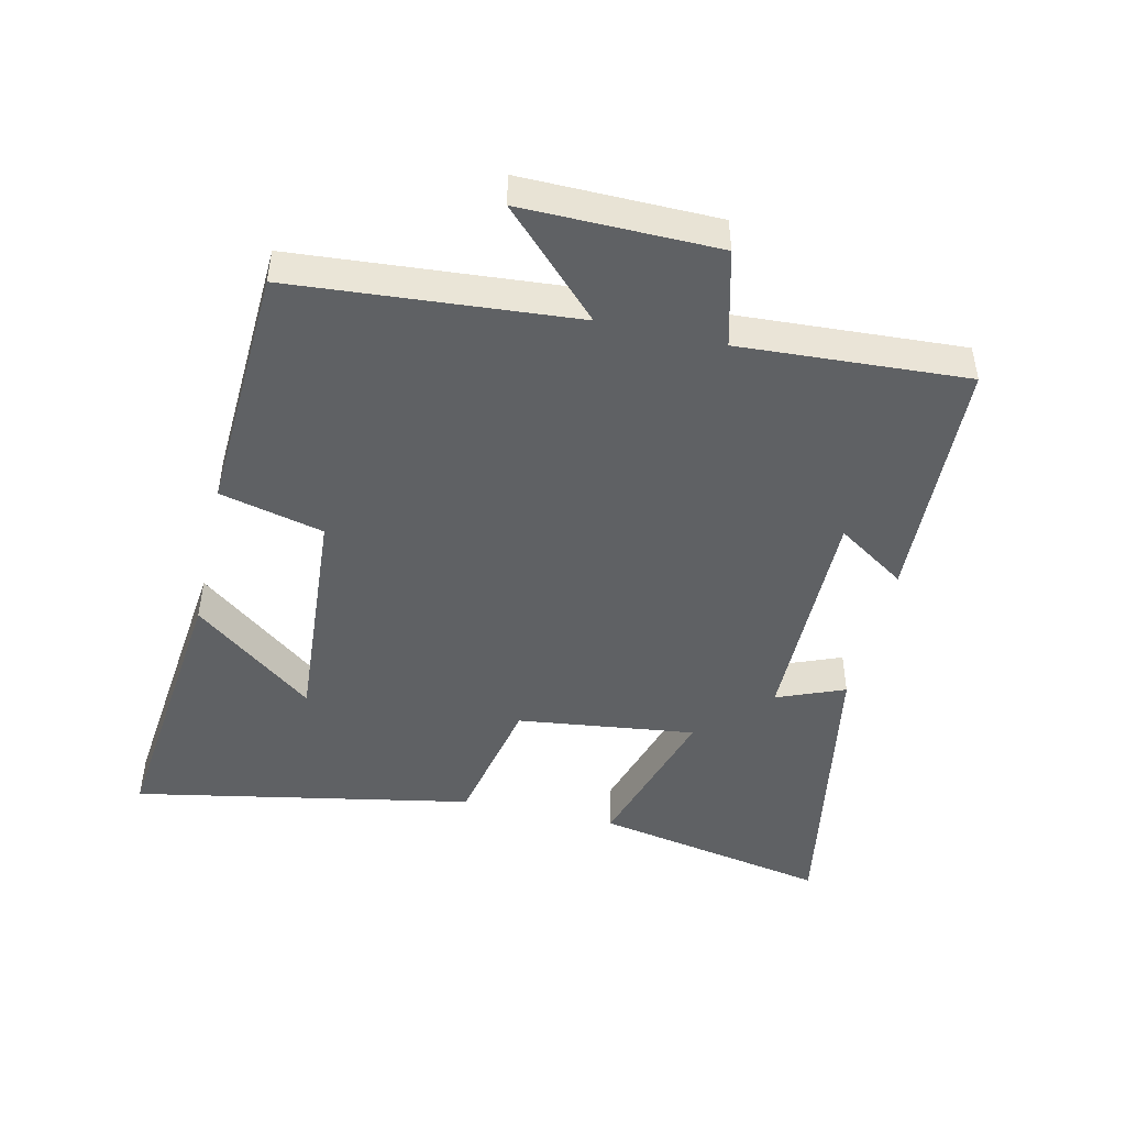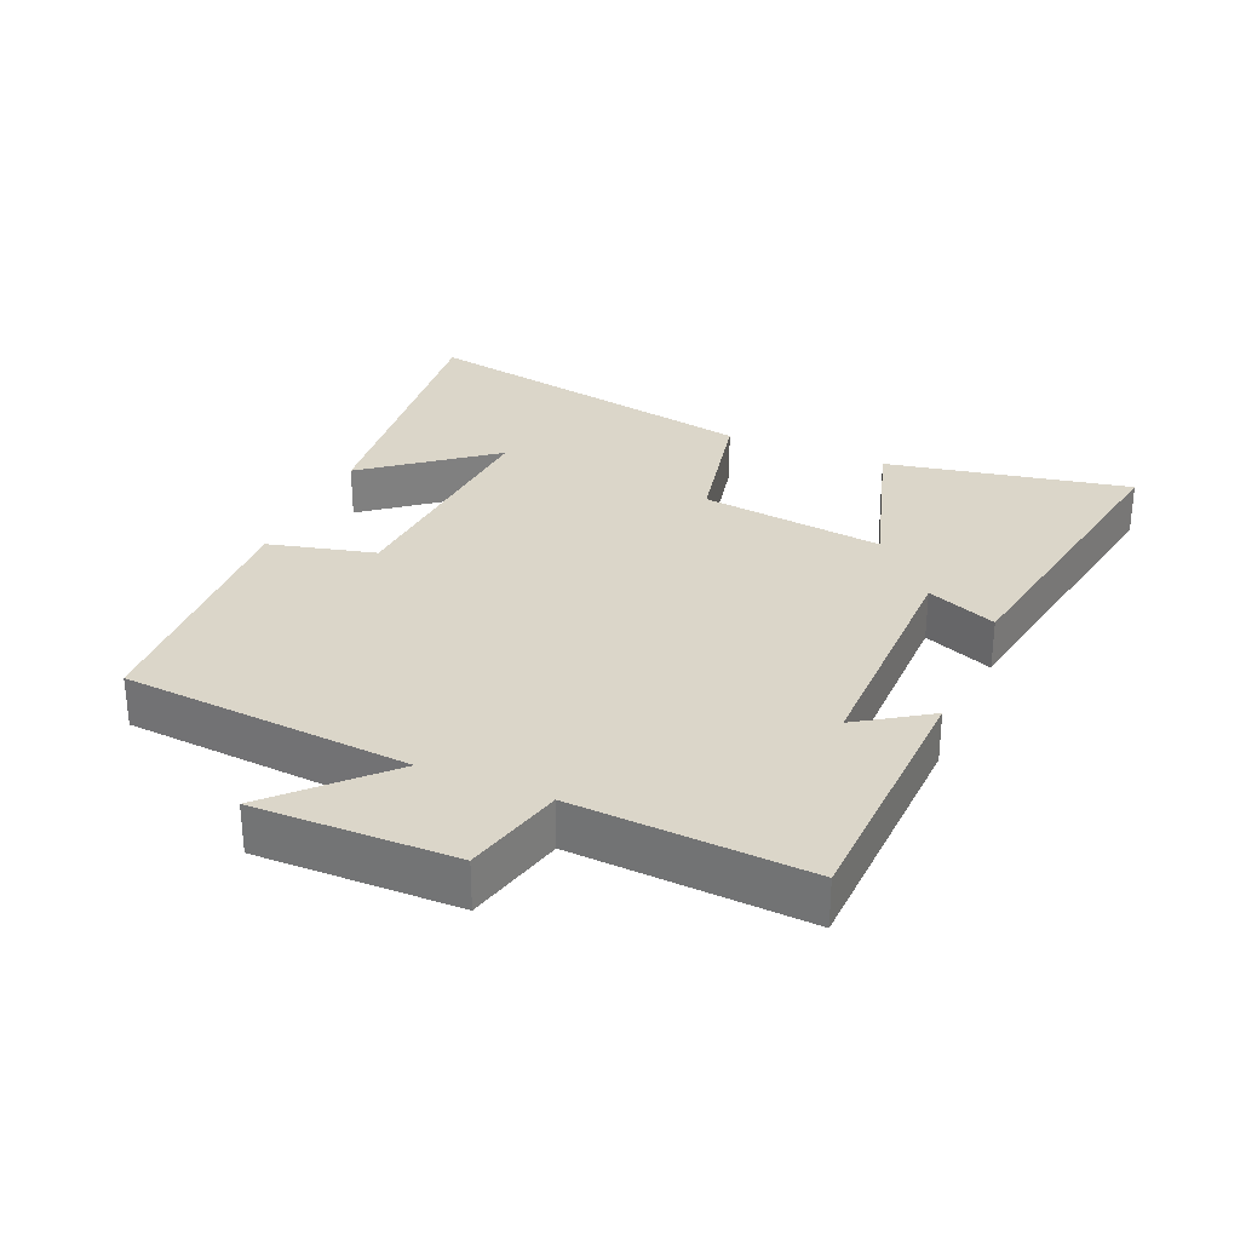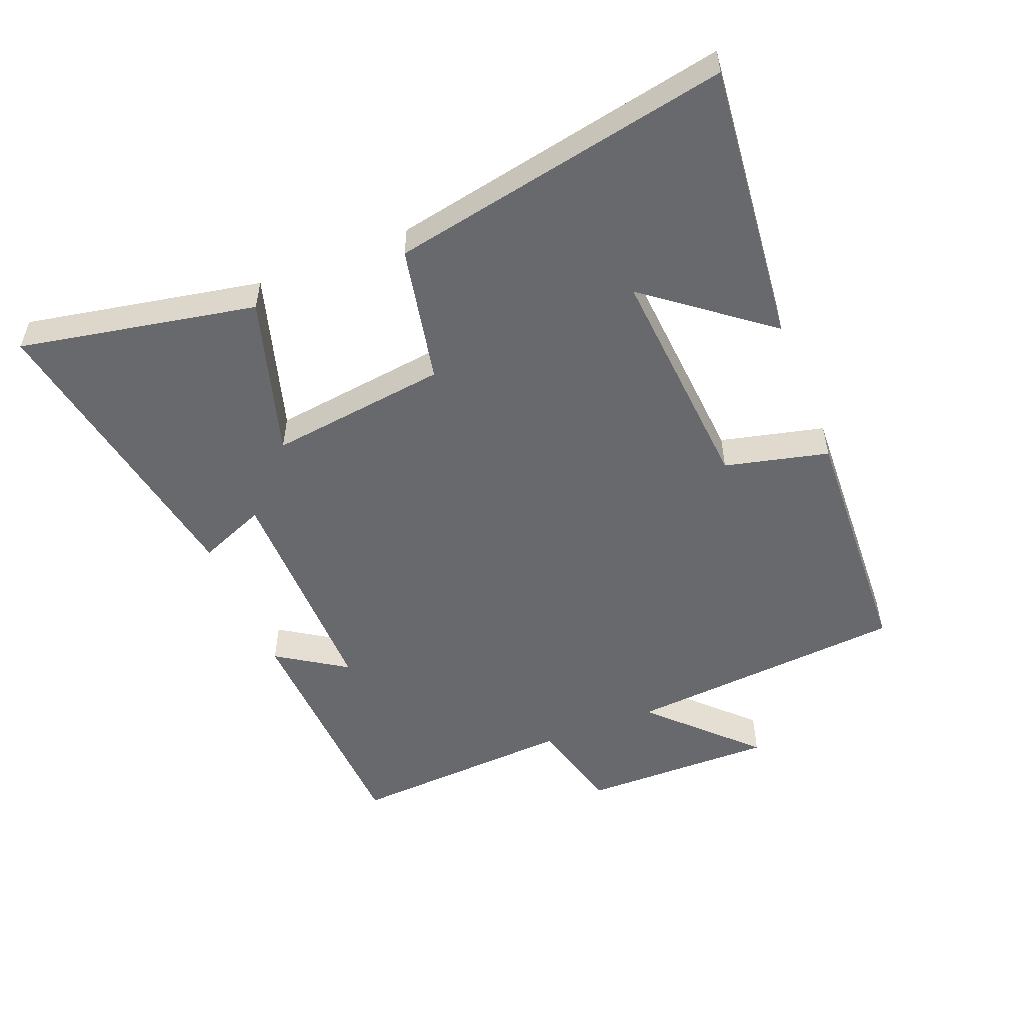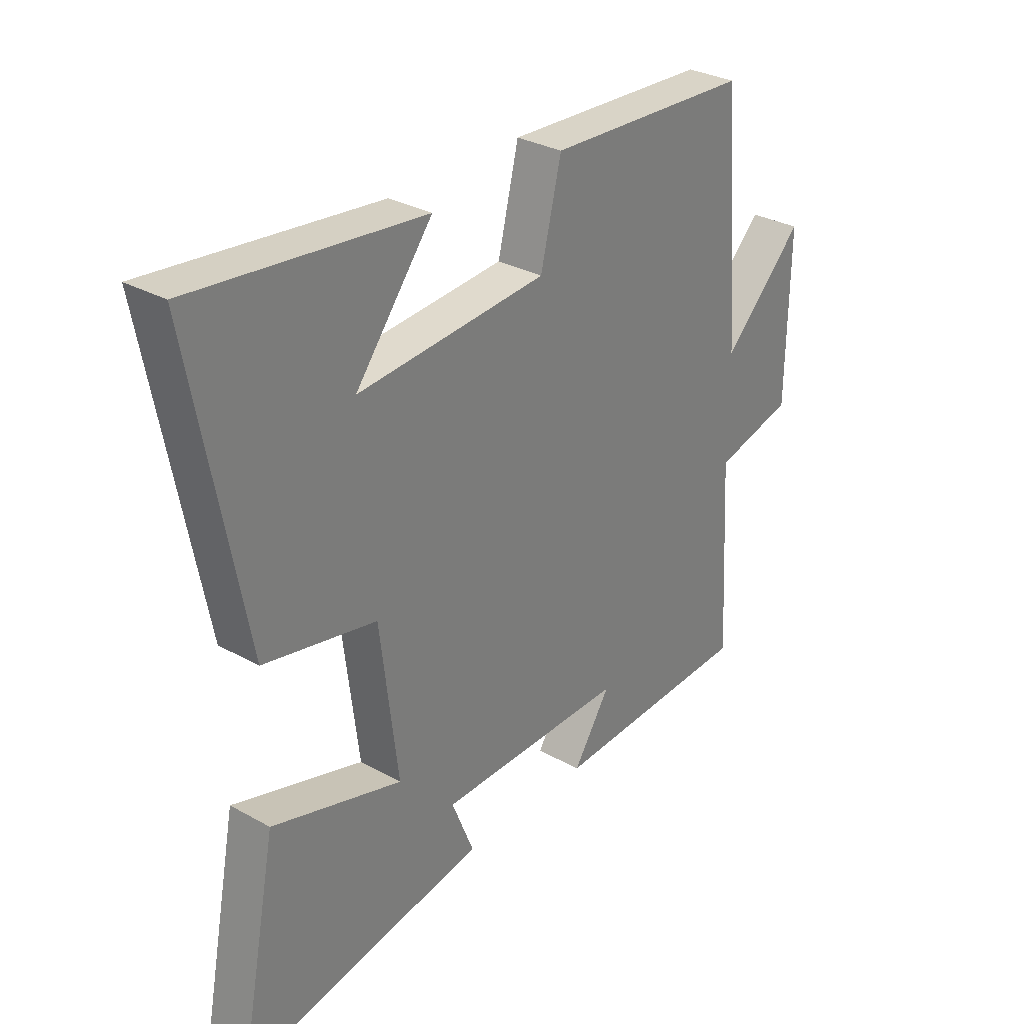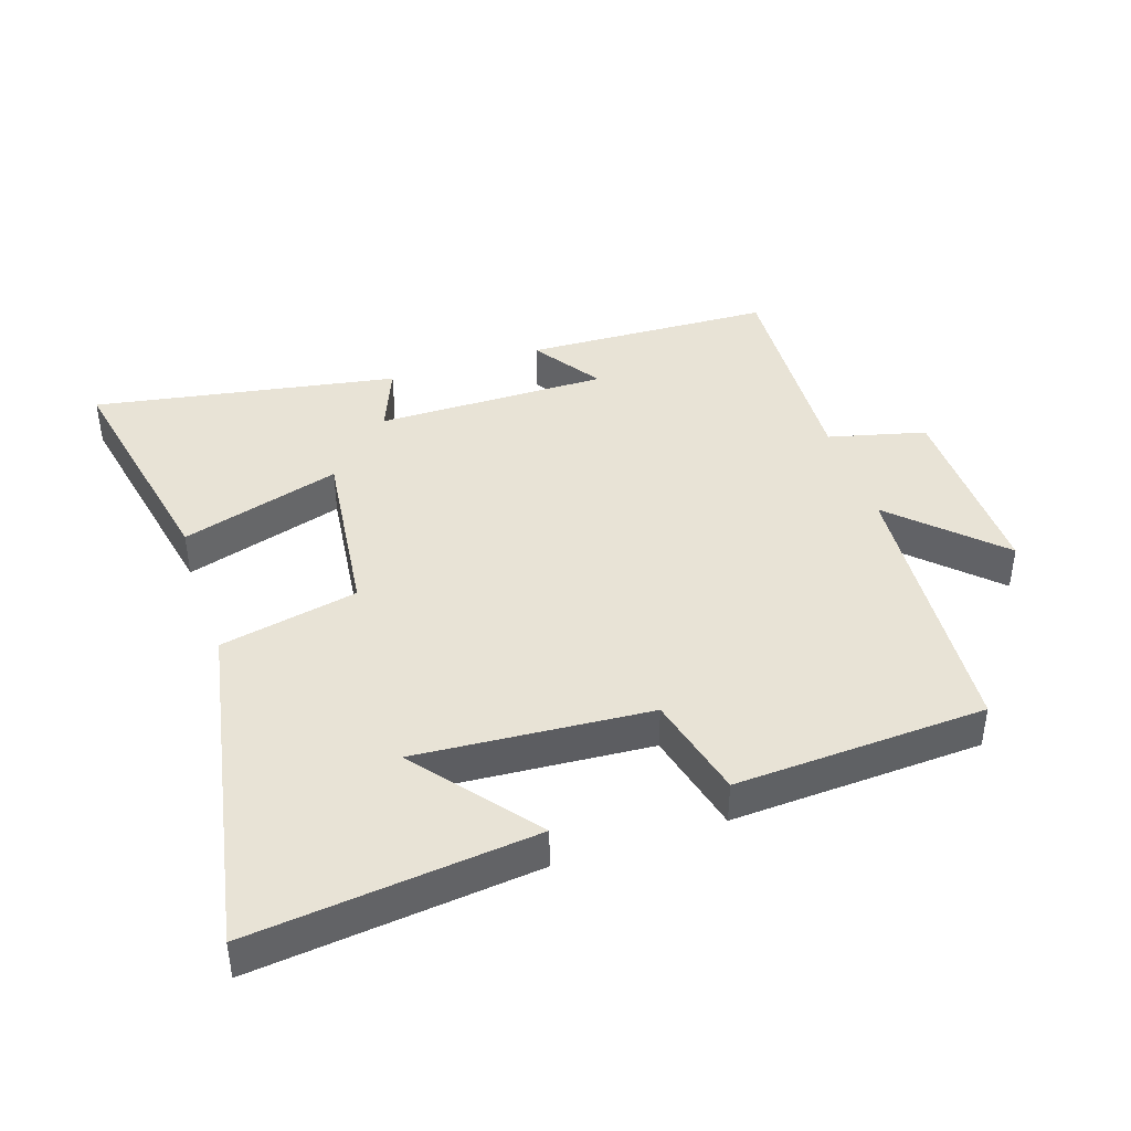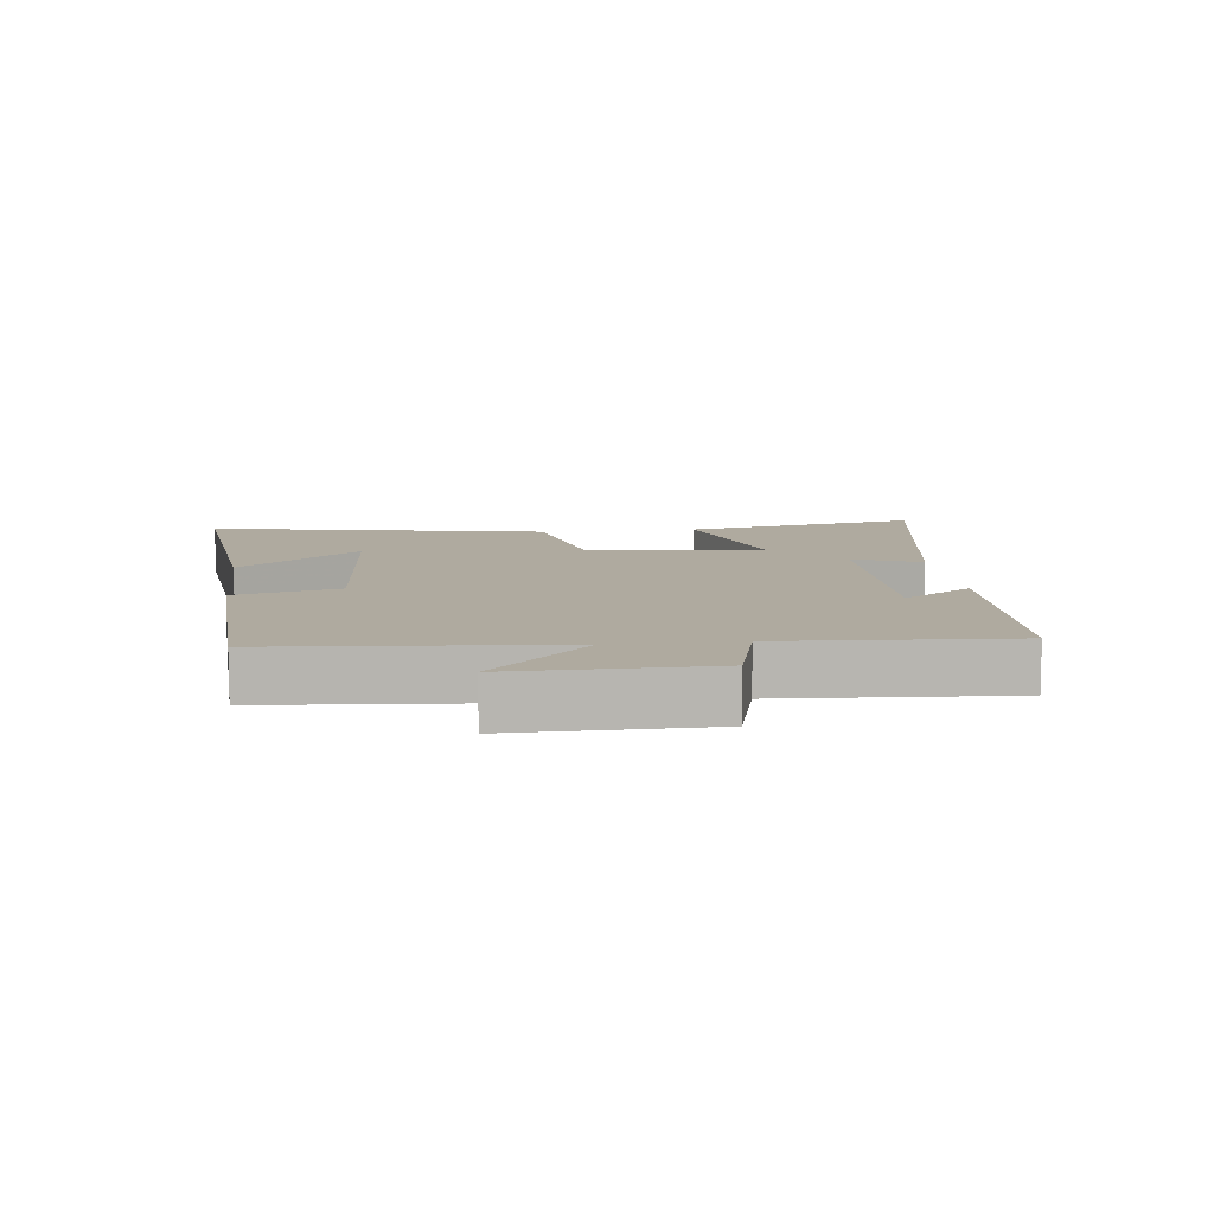
<metadata>
{"format":"obj","ext":"obj","renderer":"f3d","projection":"perspective","resolution":1024,"background":"white","views":[{"elev":-46.7,"azim":77.1,"up":"+Y"},{"elev":30.0,"azim":113.1,"up":"+Y"},{"elev":-52.7,"azim":-68.0,"up":"+Y"},{"elev":30.7,"azim":-51.2,"up":"+Z"},{"elev":41.6,"azim":-18.5,"up":"+Y"},{"elev":9.5,"azim":83.4,"up":"+Y"}]}
</metadata>
<code>
v -0.599 0.07 0.547
v -0.168 0.07 0.5
v -0.313 0.07 0.315
v 0.043 0.07 0.341
v 0.082 0.07 0.5
v 0.466 0.07 0.481
v 0.5 0.07 0.049
v 0.653 0.07 0.199
v 0.649 0.07 -0.099
v 0.5 0.07 -0.137
v 0.52 0.07 -0.485
v 0.138 0.07 -0.5
v 0.208 0.07 -0.394
v -0.148 0.07 -0.396
v -0.106 0.07 -0.5
v -0.571 0.07 -0.582
v -0.5 0.07 -0.219
v -0.255 0.07 -0.293
v -0.289 0.07 -0.019
v -0.5 0.07 0.025
v -0.599 0 0.547
v -0.168 0 0.5
v -0.313 0 0.315
v 0.043 0 0.341
v 0.082 0 0.5
v 0.466 0 0.481
v 0.5 0 0.049
v 0.653 0 0.199
v 0.649 0 -0.099
v 0.5 0 -0.137
v 0.52 0 -0.485
v 0.138 0 -0.5
v 0.208 0 -0.394
v -0.148 0 -0.396
v -0.106 0 -0.5
v -0.571 0 -0.582
v -0.5 0 -0.219
v -0.255 0 -0.293
v -0.289 0 -0.019
v -0.5 0 0.025
f 19 20 1
f 15 16 17 18
f 14 15 18
f 13 14 18 19
f 10 11 12 13
f 10 13 19
f 7 8 9 10
f 4 5 6 7
f 3 4 7 10
f 1 2 3
f 19 1 3
f 3 10 19
f 21 40 39
f 38 37 36 35
f 38 35 34
f 39 38 34 33
f 33 32 31 30
f 39 33 30
f 30 29 28 27
f 27 26 25 24
f 30 27 24 23
f 23 22 21
f 23 21 39
f 39 30 23
f 1 21 22 2
f 2 22 23 3
f 3 23 24 4
f 4 24 25 5
f 5 25 26 6
f 6 26 27 7
f 7 27 28 8
f 8 28 29 9
f 9 29 30 10
f 10 30 31 11
f 11 31 32 12
f 12 32 33 13
f 13 33 34 14
f 14 34 35 15
f 15 35 36 16
f 16 36 37 17
f 17 37 38 18
f 18 38 39 19
f 19 39 40 20
f 20 40 21 1

</code>
